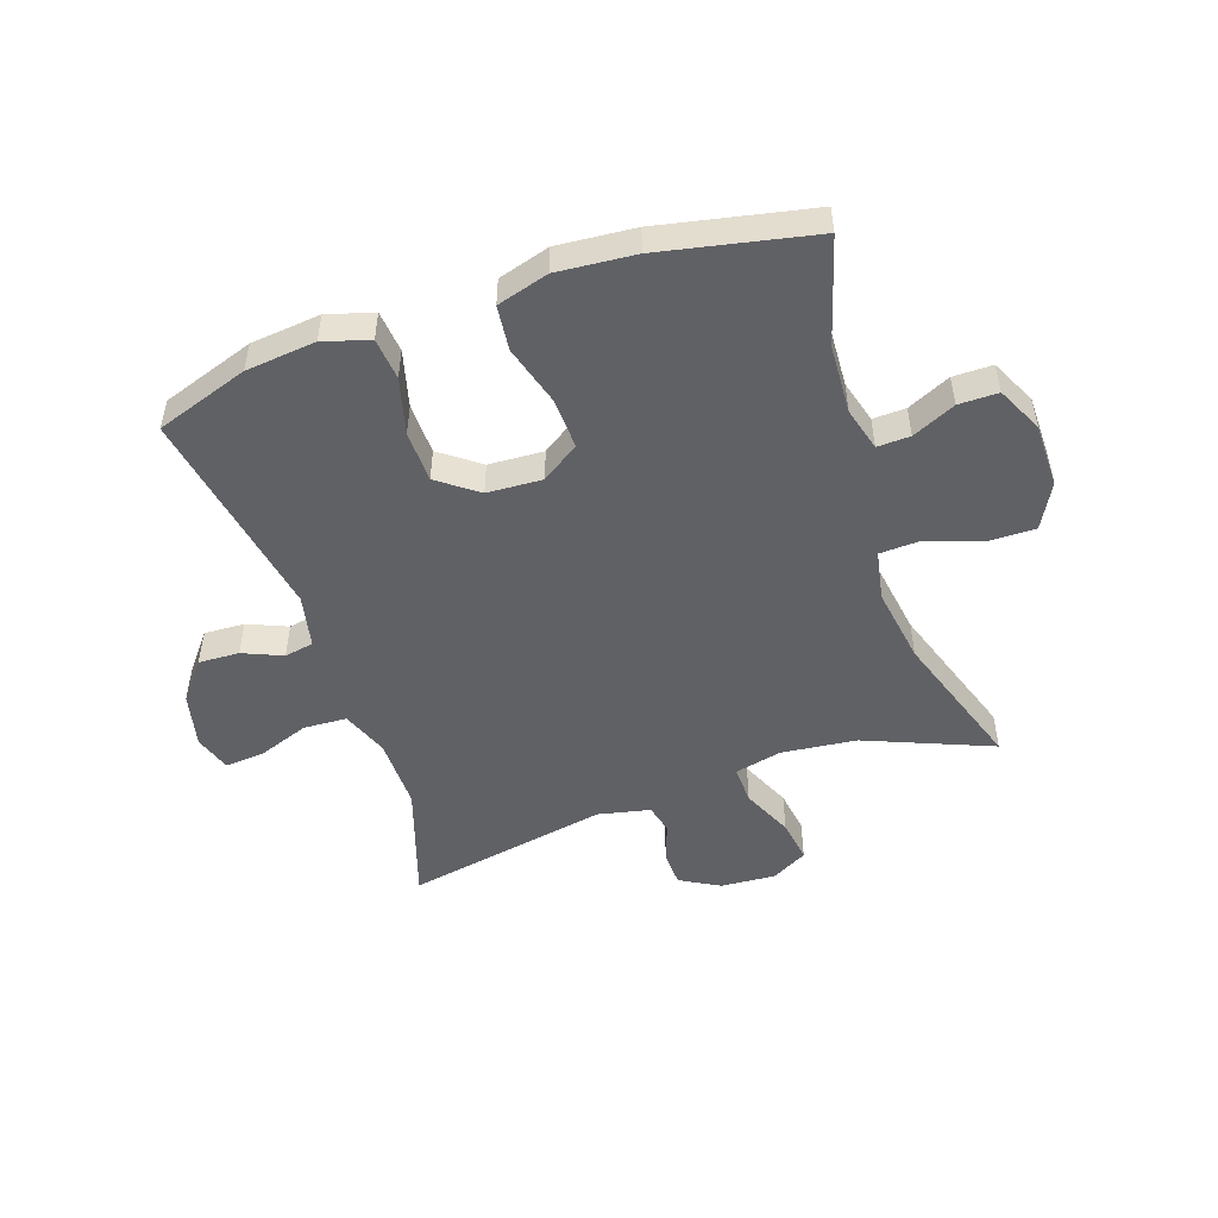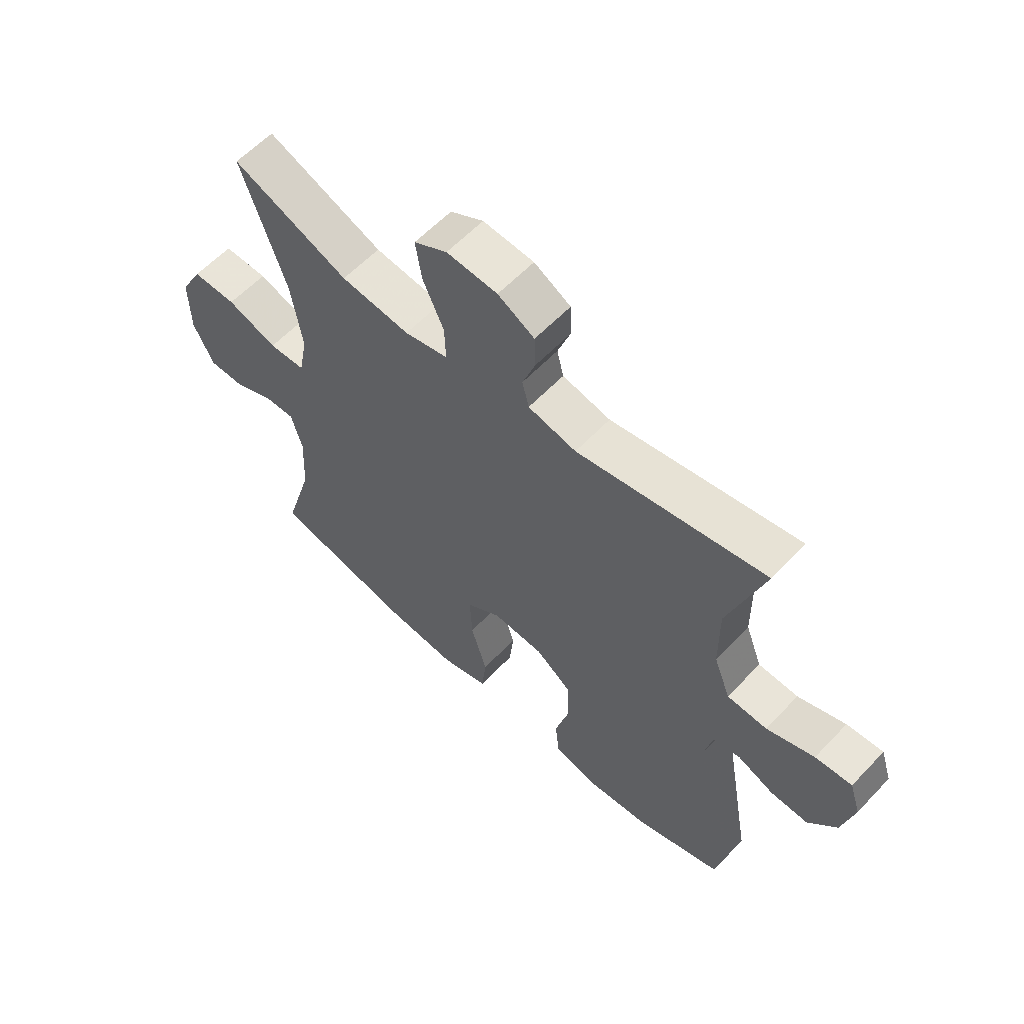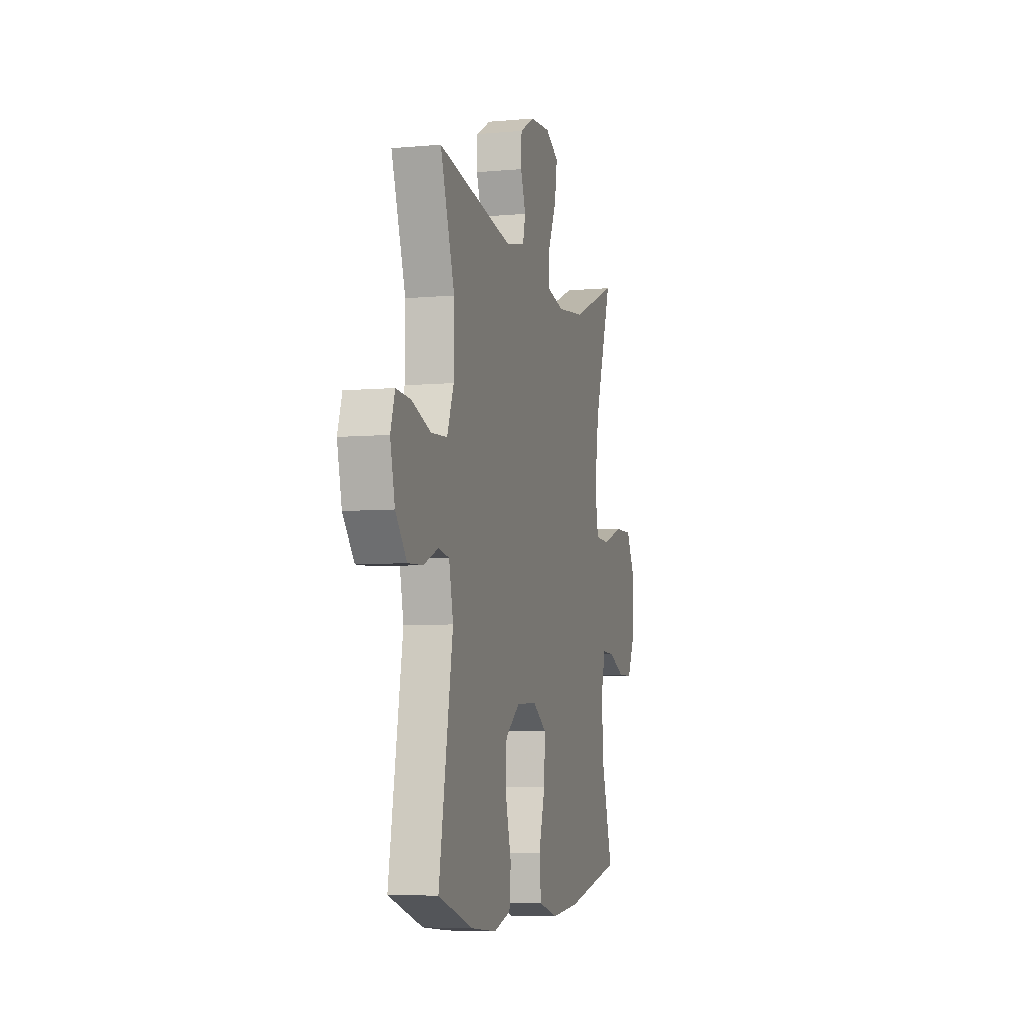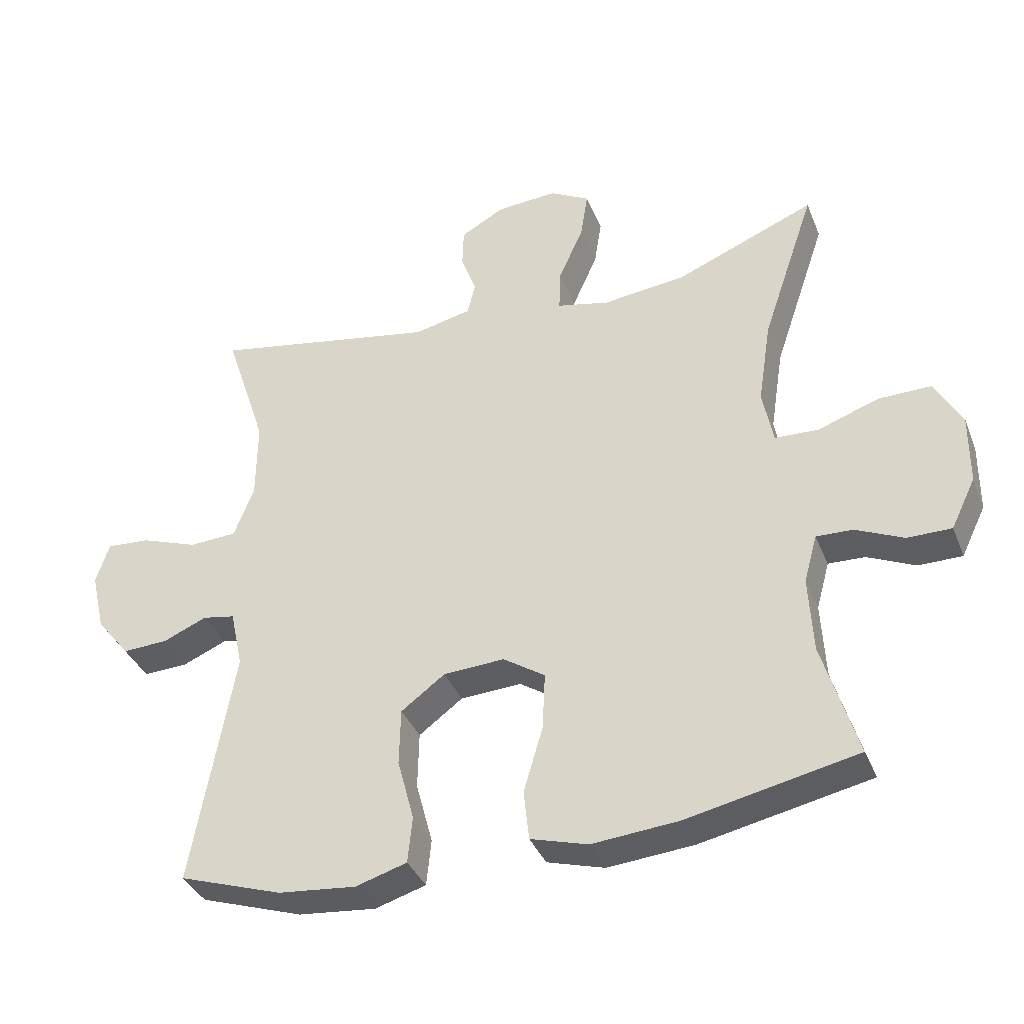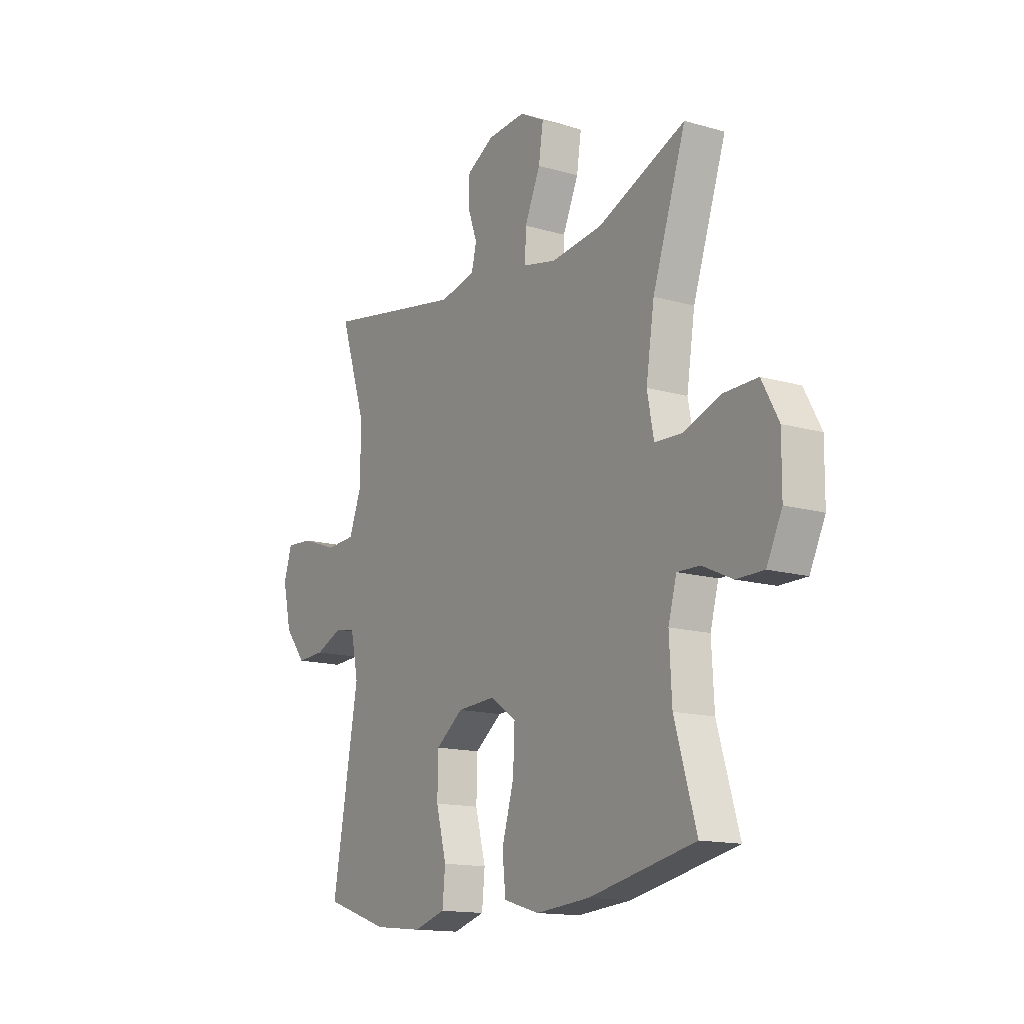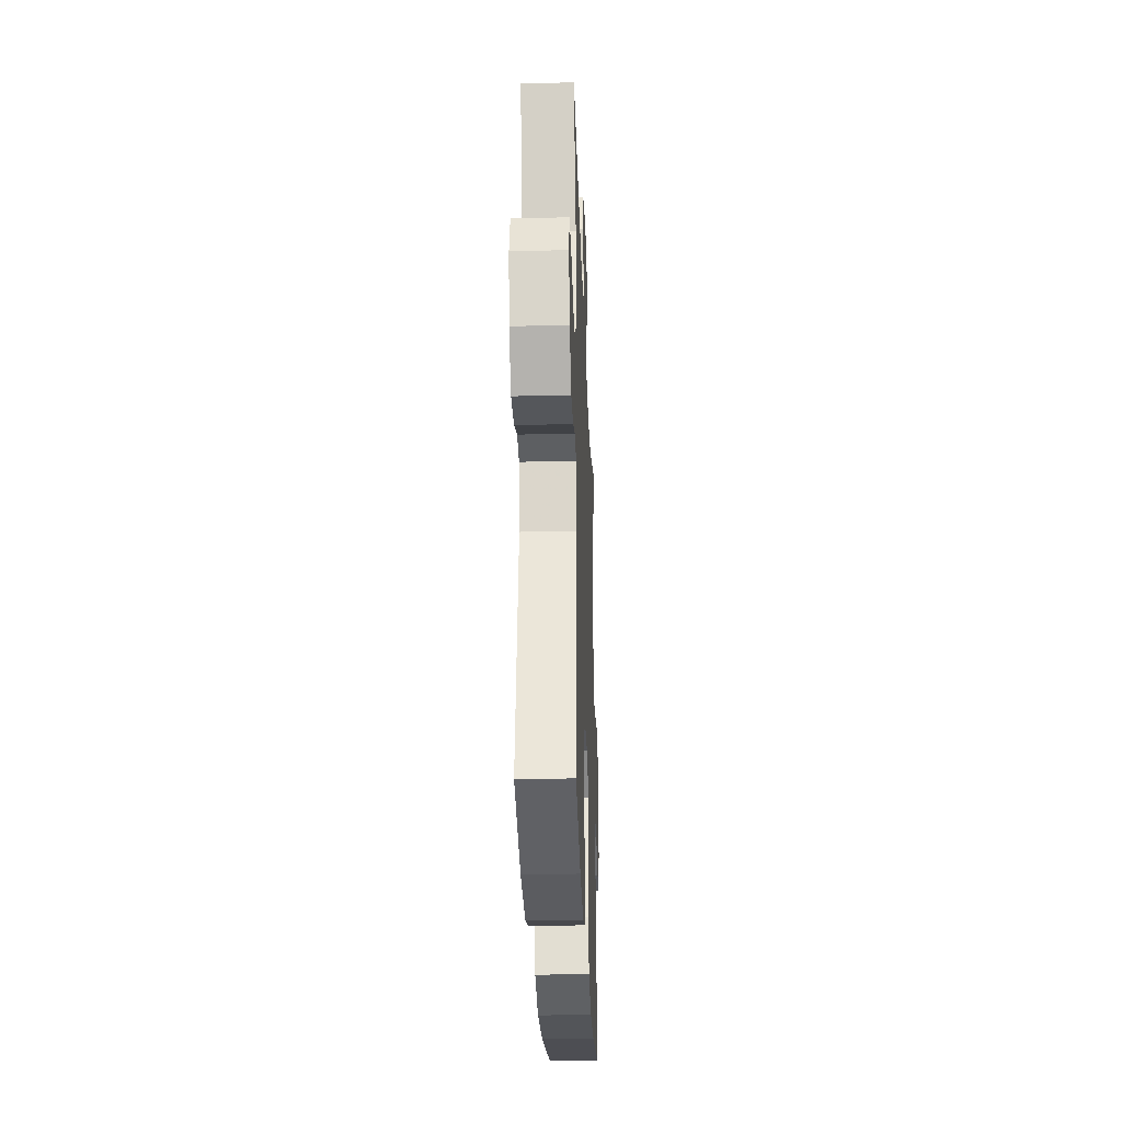
<metadata>
{"format":"obj","ext":"obj","renderer":"f3d","projection":"perspective","resolution":1024,"background":"white","views":[{"elev":-50.1,"azim":-161.2,"up":"+Y"},{"elev":59.6,"azim":43.1,"up":"+Z"},{"elev":-6.1,"azim":105.3,"up":"+Z"},{"elev":-37.0,"azim":-159.6,"up":"+Z"},{"elev":-14.6,"azim":-122.0,"up":"+Z"},{"elev":-29.1,"azim":92.1,"up":"+Z"}]}
</metadata>
<code>
v -0.5 0.07 -0.5
v -0.448 0.07 -0.325
v -0.442 0.07 -0.21
v -0.462 0.07 -0.138
v -0.517 0.07 -0.14
v -0.589 0.07 -0.173
v -0.655 0.07 -0.173
v -0.692 0.07 -0.097
v -0.693 0.07 0.01
v -0.653 0.07 0.084
v -0.573 0.07 0.083
v -0.482 0.07 0.051
v -0.416 0.07 0.054
v -0.4 0.07 0.137
v -0.42 0.07 0.265
v -0.5 0.07 0.5
v -0.289 0.07 0.414
v -0.164 0.07 0.4
v -0.085 0.07 0.418
v -0.087 0.07 0.482
v -0.125 0.07 0.567
v -0.136 0.07 0.639
v -0.076 0.07 0.672
v 0.016 0.07 0.666
v 0.082 0.07 0.629
v 0.084 0.07 0.569
v 0.061 0.07 0.505
v 0.073 0.07 0.456
v 0.16 0.07 0.437
v 0.5 0.07 0.5
v 0.436 0.07 0.306
v 0.437 0.07 0.185
v 0.467 0.07 0.107
v 0.539 0.07 0.103
v 0.625 0.07 0.134
v 0.691 0.07 0.139
v 0.711 0.07 0.077
v 0.69 0.07 -0.014
v 0.639 0.07 -0.077
v 0.571 0.07 -0.074
v 0.505 0.07 -0.046
v 0.456 0.07 -0.055
v 0.437 0.07 -0.143
v 0.5 0.07 -0.5
v 0.345 0.07 -0.552
v 0.228 0.07 -0.564
v 0.151 0.07 -0.541
v 0.144 0.07 -0.471
v 0.169 0.07 -0.377
v 0.167 0.07 -0.291
v 0.101 0.07 -0.242
v 0.009 0.07 -0.237
v -0.054 0.07 -0.279
v -0.05 0.07 -0.365
v -0.021 0.07 -0.464
v -0.029 0.07 -0.539
v -0.115 0.07 -0.564
v -0.245 0.07 -0.553
v -0.5 0 -0.5
v -0.448 0 -0.325
v -0.442 0 -0.21
v -0.462 0 -0.138
v -0.517 0 -0.14
v -0.589 0 -0.173
v -0.655 0 -0.173
v -0.692 0 -0.097
v -0.693 0 0.01
v -0.653 0 0.084
v -0.573 0 0.083
v -0.482 0 0.051
v -0.416 0 0.054
v -0.4 0 0.137
v -0.42 0 0.265
v -0.5 0 0.5
v -0.289 0 0.414
v -0.164 0 0.4
v -0.085 0 0.418
v -0.087 0 0.482
v -0.125 0 0.567
v -0.136 0 0.639
v -0.076 0 0.672
v 0.016 0 0.666
v 0.082 0 0.629
v 0.084 0 0.569
v 0.061 0 0.505
v 0.073 0 0.456
v 0.16 0 0.437
v 0.5 0 0.5
v 0.436 0 0.306
v 0.437 0 0.185
v 0.467 0 0.107
v 0.539 0 0.103
v 0.625 0 0.134
v 0.691 0 0.139
v 0.711 0 0.077
v 0.69 0 -0.014
v 0.639 0 -0.077
v 0.571 0 -0.074
v 0.505 0 -0.046
v 0.456 0 -0.055
v 0.437 0 -0.143
v 0.5 0 -0.5
v 0.345 0 -0.552
v 0.228 0 -0.564
v 0.151 0 -0.541
v 0.144 0 -0.471
v 0.169 0 -0.377
v 0.167 0 -0.291
v 0.101 0 -0.242
v 0.009 0 -0.237
v -0.054 0 -0.279
v -0.05 0 -0.365
v -0.021 0 -0.464
v -0.029 0 -0.539
v -0.115 0 -0.564
v -0.245 0 -0.553
f 58 1 2
f 57 58 2
f 56 57 2
f 55 56 2
f 54 55 2
f 53 54 2 3
f 52 53 3 4
f 51 52 4
f 47 48 49
f 46 47 49
f 45 46 49
f 44 45 49
f 43 44 49
f 42 43 49 50
f 39 40 41
f 38 39 41
f 37 38 41
f 36 37 41
f 35 36 41
f 34 35 41
f 33 34 41 42
f 42 50 51
f 33 42 51
f 32 33 51
f 29 30 31
f 32 51 4
f 31 32 4
f 29 31 4
f 28 29 4
f 25 26 27
f 24 25 27
f 23 24 27
f 22 23 27
f 21 22 27
f 20 21 27
f 15 16 17
f 14 15 17 18
f 13 14 18 19
f 10 11 12
f 9 10 12
f 8 9 12
f 7 8 12
f 6 7 12
f 5 6 12
f 5 12 13
f 4 5 13 19
f 19 20 27 28
f 4 19 28
f 60 59 116
f 60 116 115
f 60 115 114
f 60 114 113
f 60 113 112
f 61 60 112 111
f 62 61 111 110
f 62 110 109
f 107 106 105
f 107 105 104
f 107 104 103
f 107 103 102
f 107 102 101
f 108 107 101 100
f 99 98 97
f 99 97 96
f 99 96 95
f 99 95 94
f 99 94 93
f 99 93 92
f 100 99 92 91
f 109 108 100
f 109 100 91
f 109 91 90
f 89 88 87
f 62 109 90
f 62 90 89
f 62 89 87
f 62 87 86
f 85 84 83
f 85 83 82
f 85 82 81
f 85 81 80
f 85 80 79
f 85 79 78
f 75 74 73
f 76 75 73 72
f 77 76 72 71
f 70 69 68
f 70 68 67
f 70 67 66
f 70 66 65
f 70 65 64
f 70 64 63
f 71 70 63
f 77 71 63 62
f 86 85 78 77
f 86 77 62
f 1 59 60 2
f 2 60 61 3
f 3 61 62 4
f 4 62 63 5
f 5 63 64 6
f 6 64 65 7
f 7 65 66 8
f 8 66 67 9
f 9 67 68 10
f 10 68 69 11
f 11 69 70 12
f 12 70 71 13
f 13 71 72 14
f 14 72 73 15
f 15 73 74 16
f 16 74 75 17
f 17 75 76 18
f 18 76 77 19
f 19 77 78 20
f 20 78 79 21
f 21 79 80 22
f 22 80 81 23
f 23 81 82 24
f 24 82 83 25
f 25 83 84 26
f 26 84 85 27
f 27 85 86 28
f 28 86 87 29
f 29 87 88 30
f 30 88 89 31
f 31 89 90 32
f 32 90 91 33
f 33 91 92 34
f 34 92 93 35
f 35 93 94 36
f 36 94 95 37
f 37 95 96 38
f 38 96 97 39
f 39 97 98 40
f 40 98 99 41
f 41 99 100 42
f 42 100 101 43
f 43 101 102 44
f 44 102 103 45
f 45 103 104 46
f 46 104 105 47
f 47 105 106 48
f 48 106 107 49
f 49 107 108 50
f 50 108 109 51
f 51 109 110 52
f 52 110 111 53
f 53 111 112 54
f 54 112 113 55
f 55 113 114 56
f 56 114 115 57
f 57 115 116 58
f 58 116 59 1

</code>
